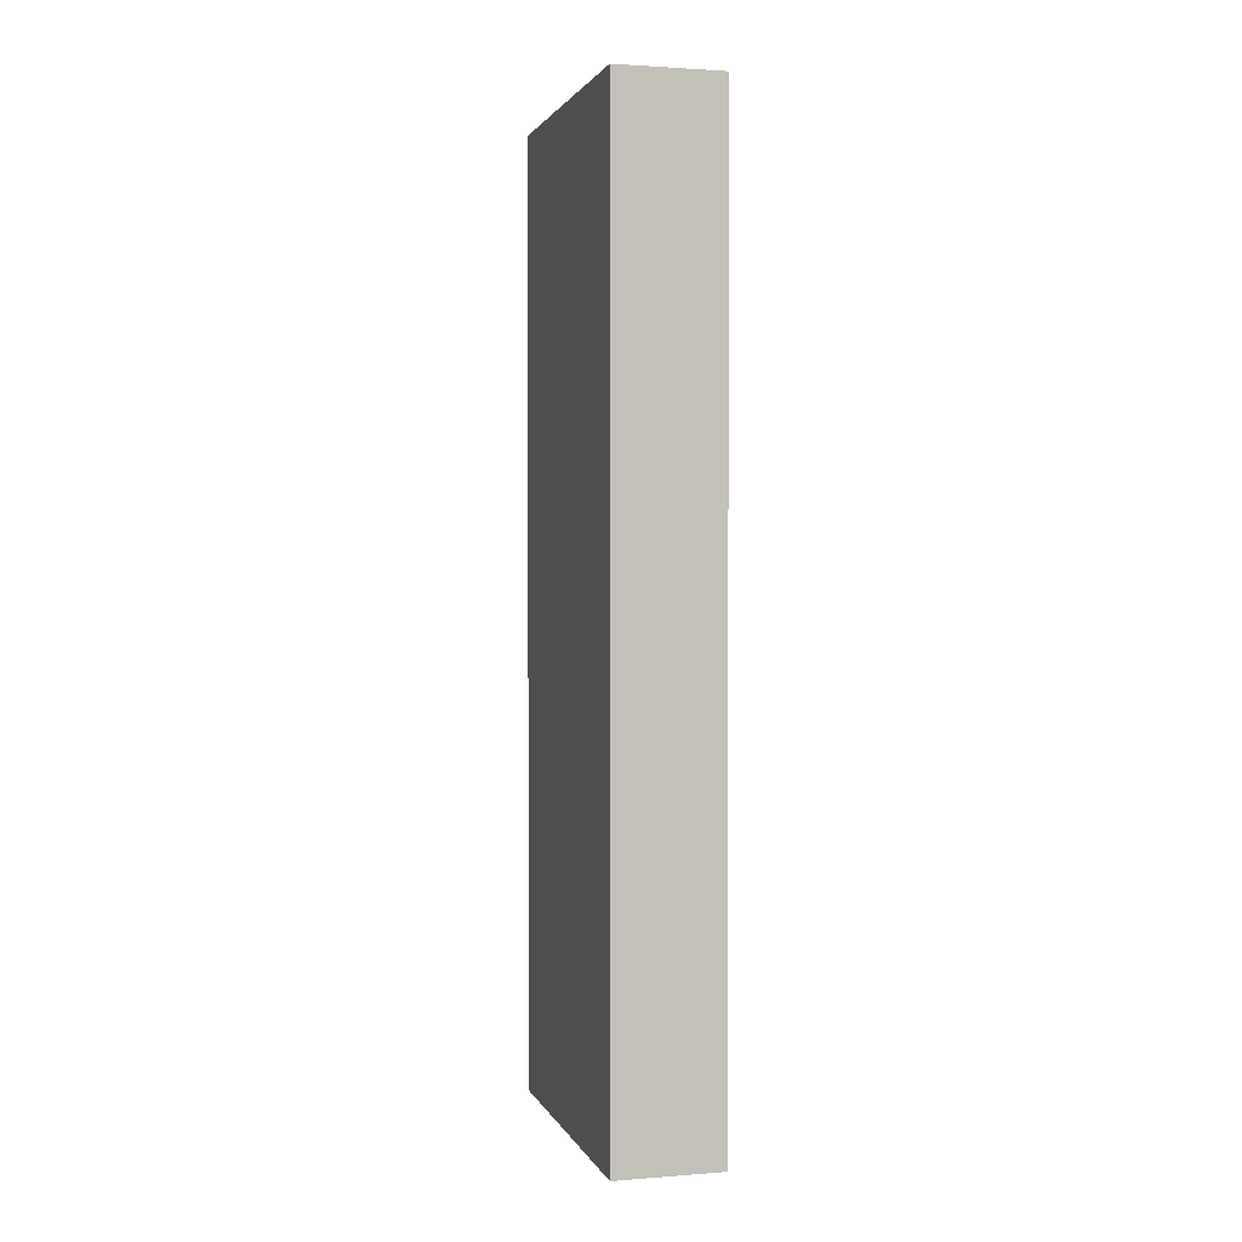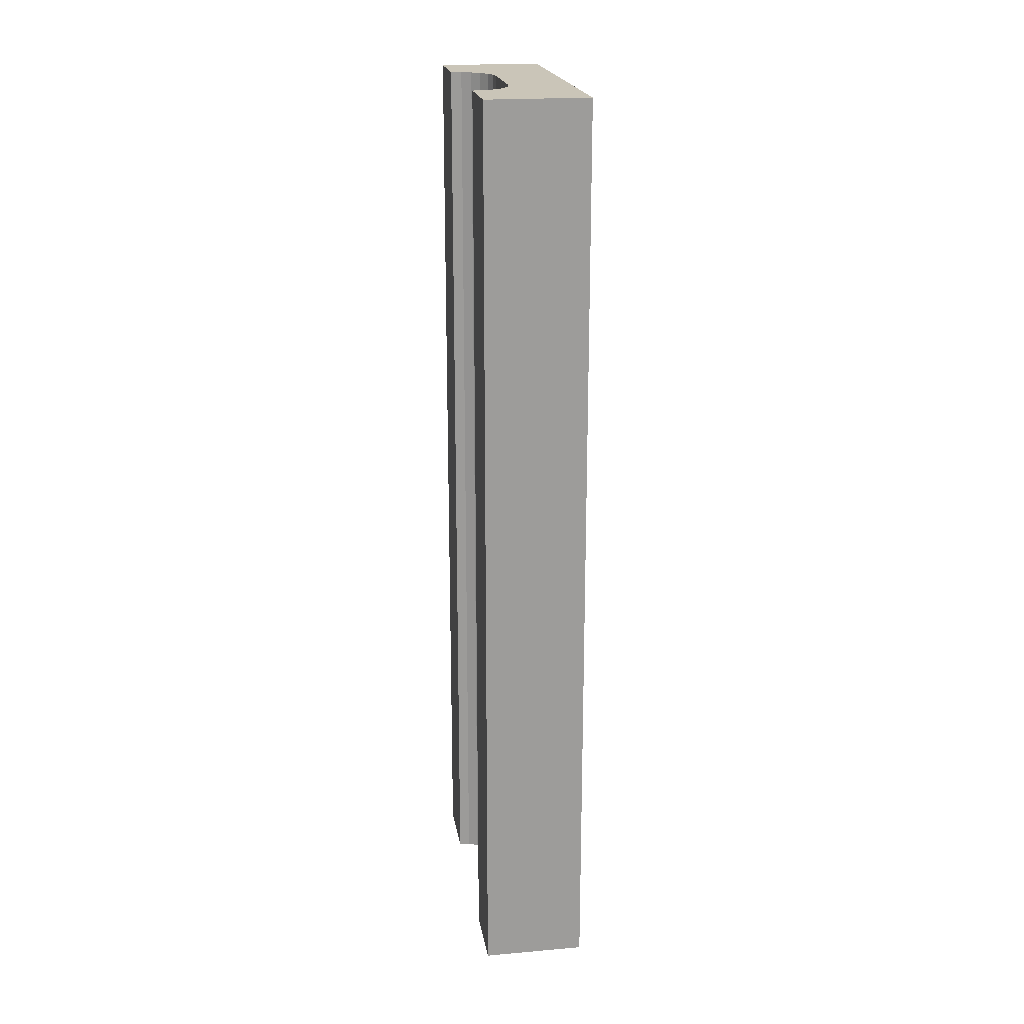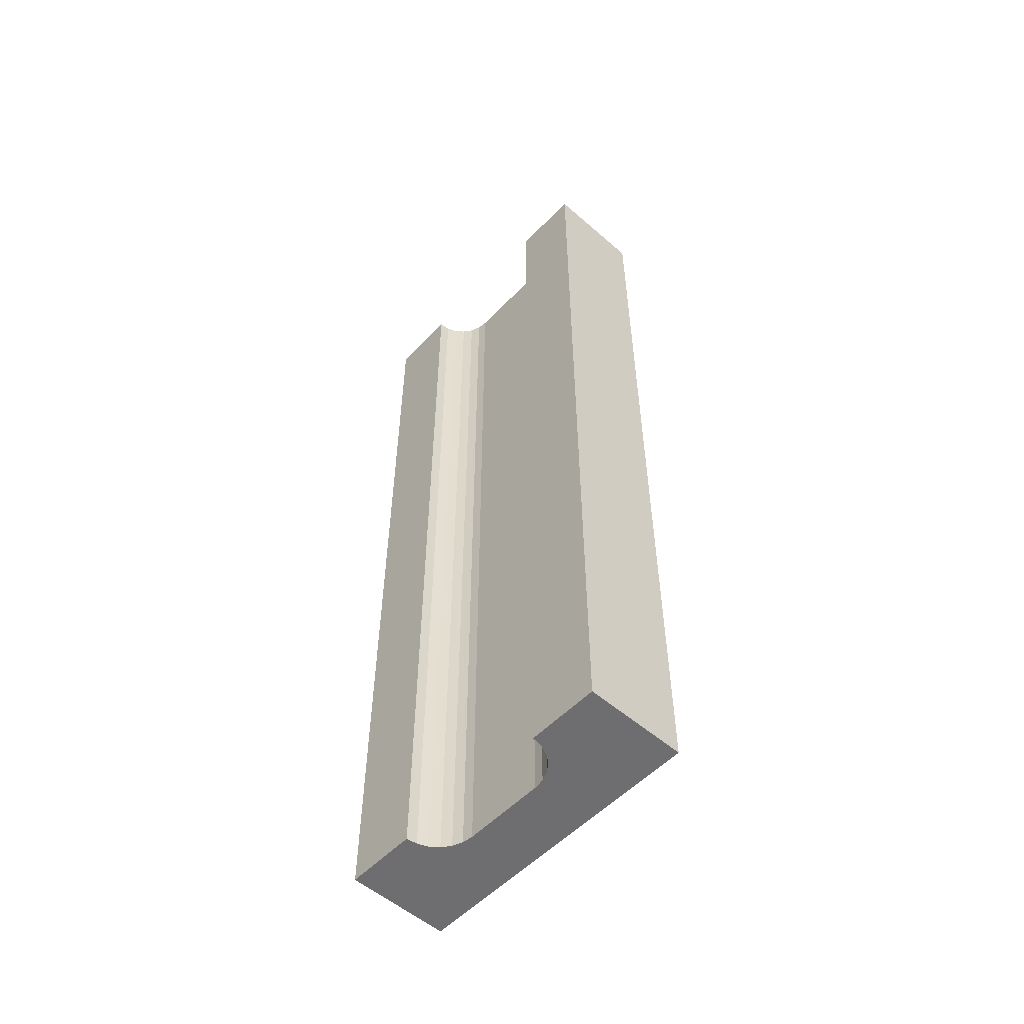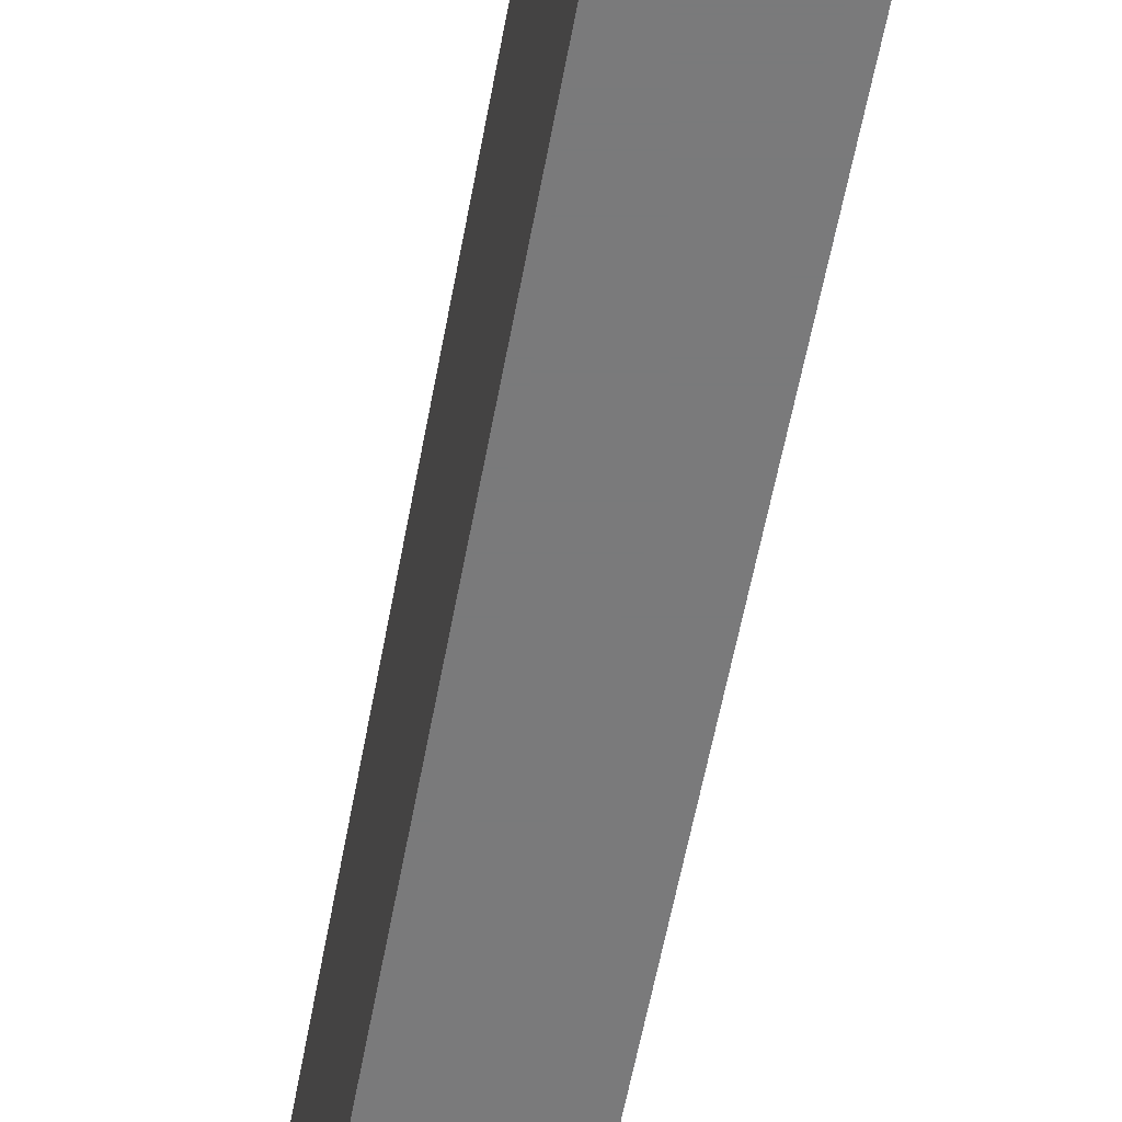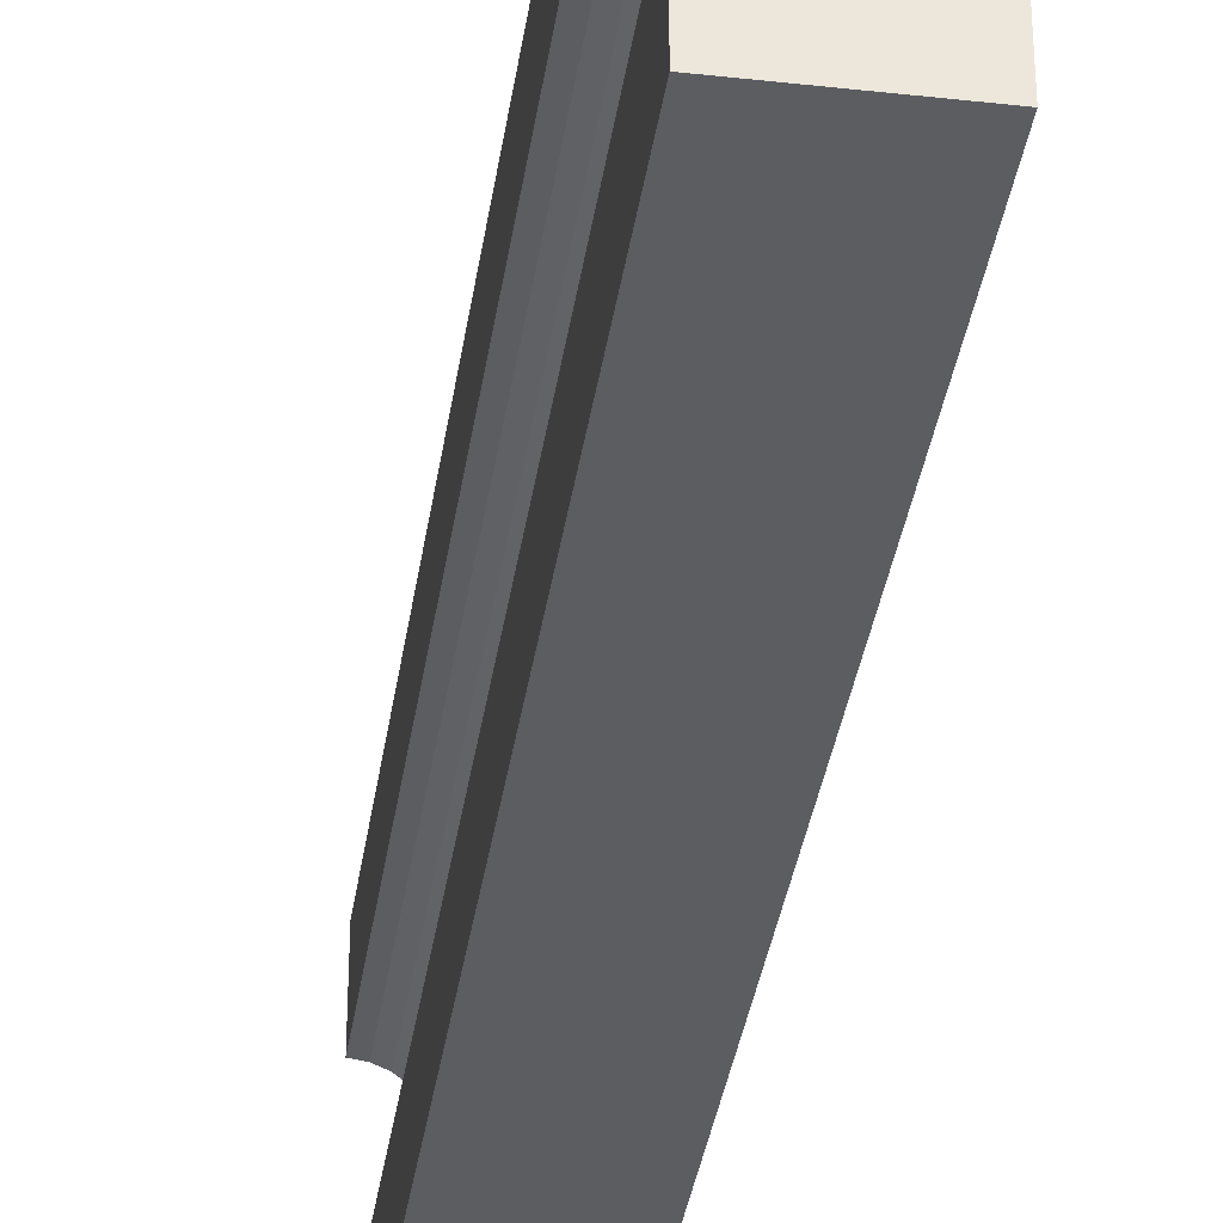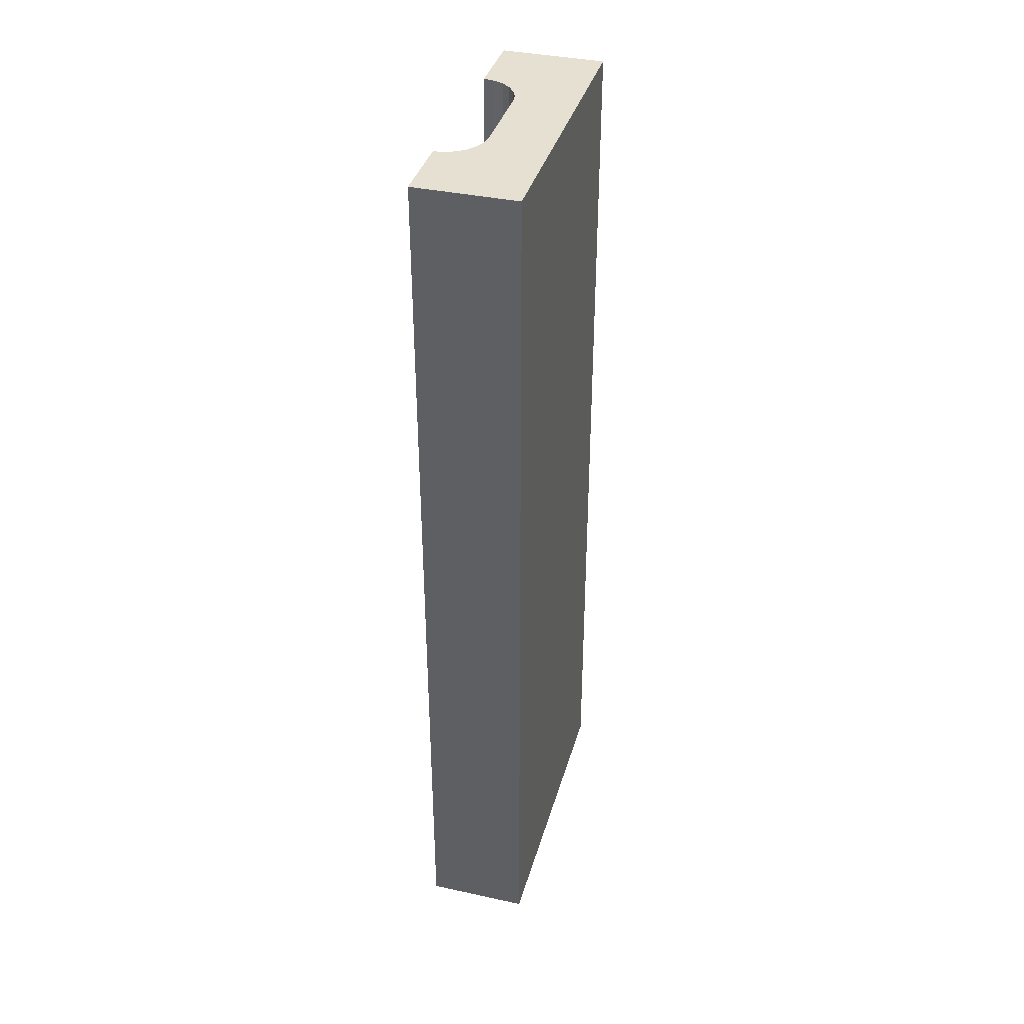
<metadata>
{"format":"obj","ext":"obj","renderer":"f3d","projection":"perspective","resolution":1024,"background":"white","views":[{"elev":1.8,"azim":-15.2,"up":"+Z"},{"elev":20.3,"azim":171.0,"up":"+Z"},{"elev":-54.4,"azim":137.4,"up":"+Z"},{"elev":-58.1,"azim":-10.4,"up":"+Y"},{"elev":-35.9,"azim":171.7,"up":"+Y"},{"elev":37.7,"azim":-164.5,"up":"+Z"}]}
</metadata>
<code>
v 0 15 0
v 0 0 0
v 0 15 45
v 0 0 45
v 5 0 0
v 5 0 45
v 4 3.768 45
v 3.586 4.086 45
v 3.268 4.5 45
v 4.482 3.568 45
v 3.068 4.982 45
v 5 3.5 45
v 3 5.5 45
v 3 9.5 45
v 3.268 10.5 45
v 3.586 10.91 45
v 3.068 10.02 45
v 4 11.23 45
v 5 15 45
v 4.482 11.43 45
v 5 11.5 45
v 5 15 0
v 4 3.768 0
v 3.586 4.086 0
v 3.268 4.5 0
v 4.482 3.568 0
v 3.068 4.982 0
v 5 3.5 0
v 3 5.5 0
v 3 9.5 0
v 3.586 10.91 0
v 3.268 10.5 0
v 3.068 10.02 0
v 4 11.23 0
v 5 11.5 0
v 4.482 11.43 0
f 1 2 3
f 3 2 4
f 2 5 6
f 4 2 6
f 7 4 6
f 7 8 4
f 9 4 8
f 10 7 6
f 11 4 9
f 12 10 6
f 13 4 11
f 14 4 13
f 3 15 16
f 3 17 15
f 3 14 17
f 3 4 14
f 18 3 16
f 19 20 21
f 19 18 20
f 19 3 18
f 19 22 1
f 19 1 3
f 5 2 23
f 2 24 23
f 24 2 25
f 5 23 26
f 25 2 27
f 5 26 28
f 27 2 29
f 29 2 30
f 31 32 1
f 32 33 1
f 33 30 1
f 30 2 1
f 31 1 34
f 35 36 22
f 36 34 22
f 34 1 22
f 6 28 12
f 6 5 28
f 21 22 19
f 21 35 22
f 36 35 21
f 36 21 20
f 34 36 18
f 36 20 18
f 31 34 16
f 34 18 16
f 32 31 15
f 31 16 15
f 33 32 17
f 30 33 17
f 32 15 17
f 30 17 14
f 30 14 13
f 29 30 13
f 27 29 11
f 29 13 11
f 25 27 9
f 24 25 9
f 27 11 9
f 23 24 8
f 24 9 8
f 23 8 7
f 26 23 10
f 28 26 10
f 23 7 10
f 28 10 12

</code>
